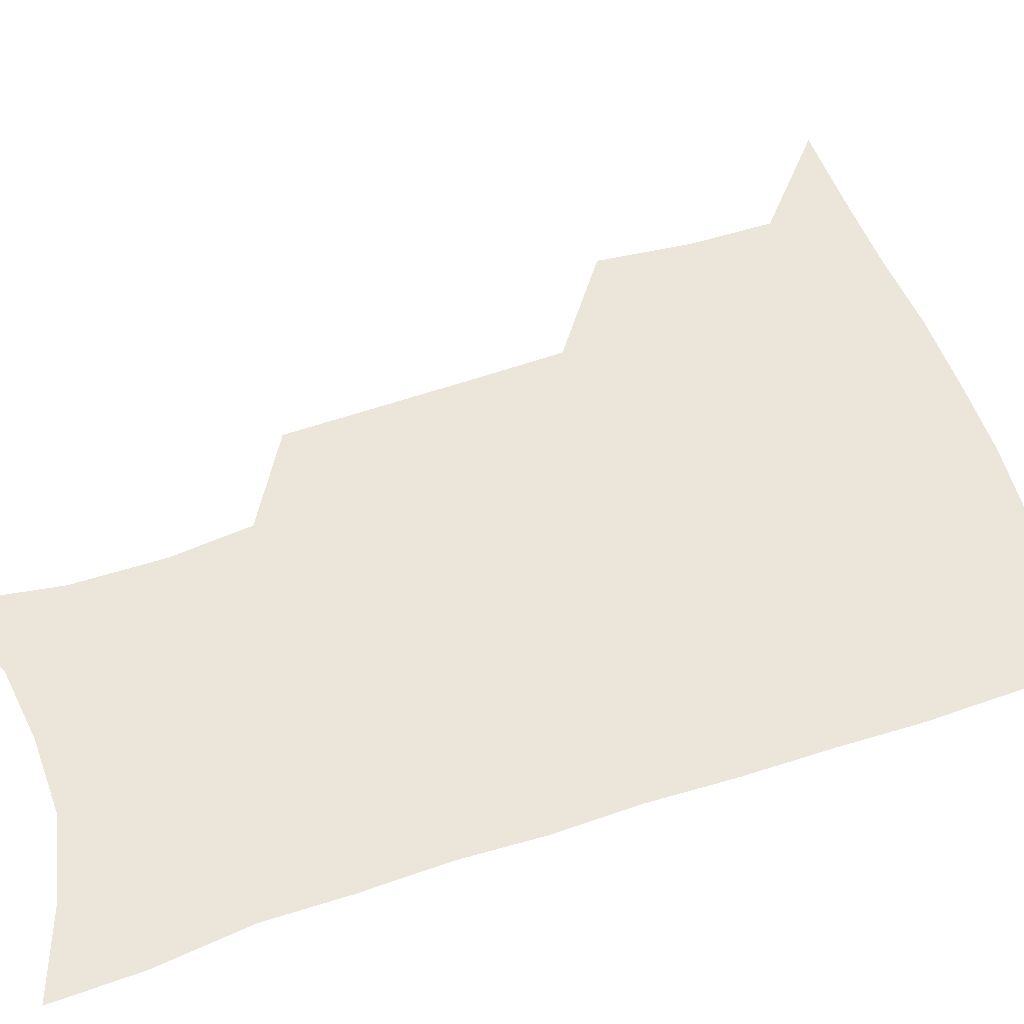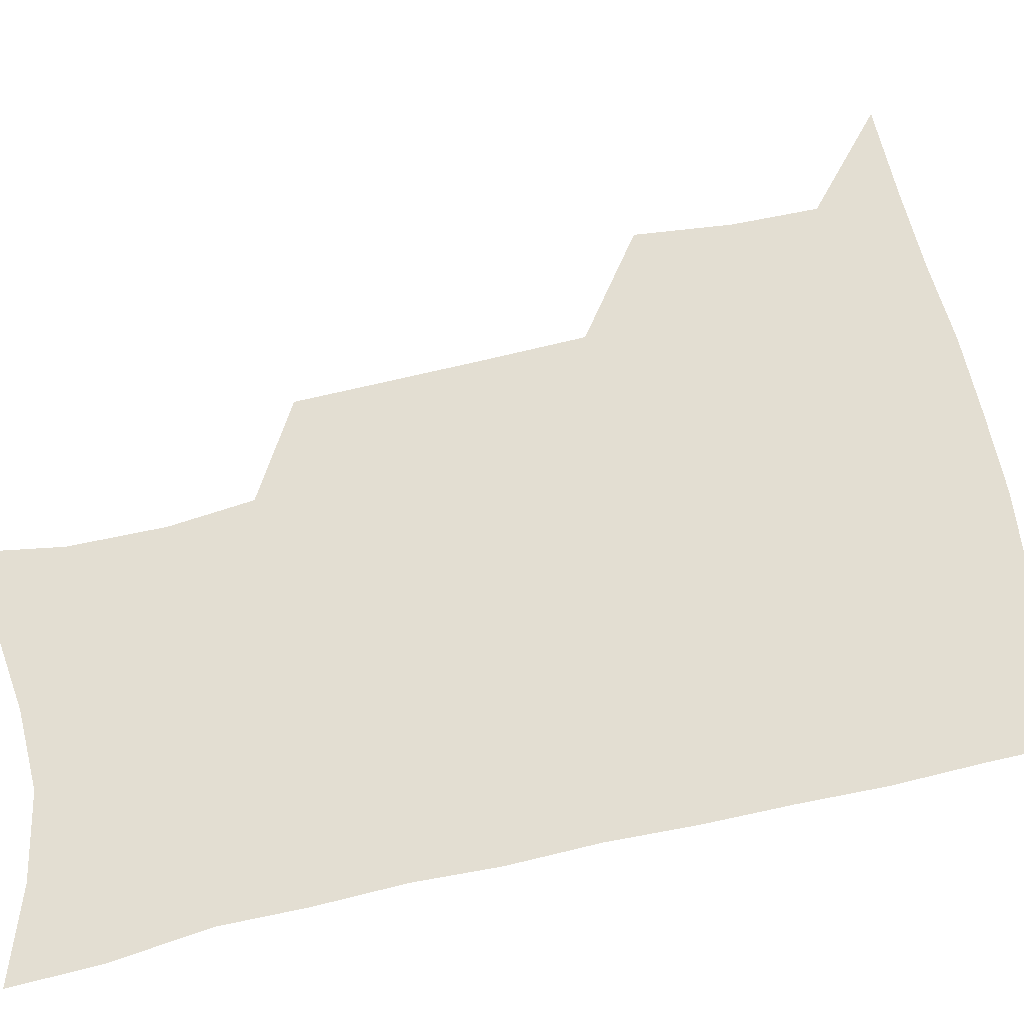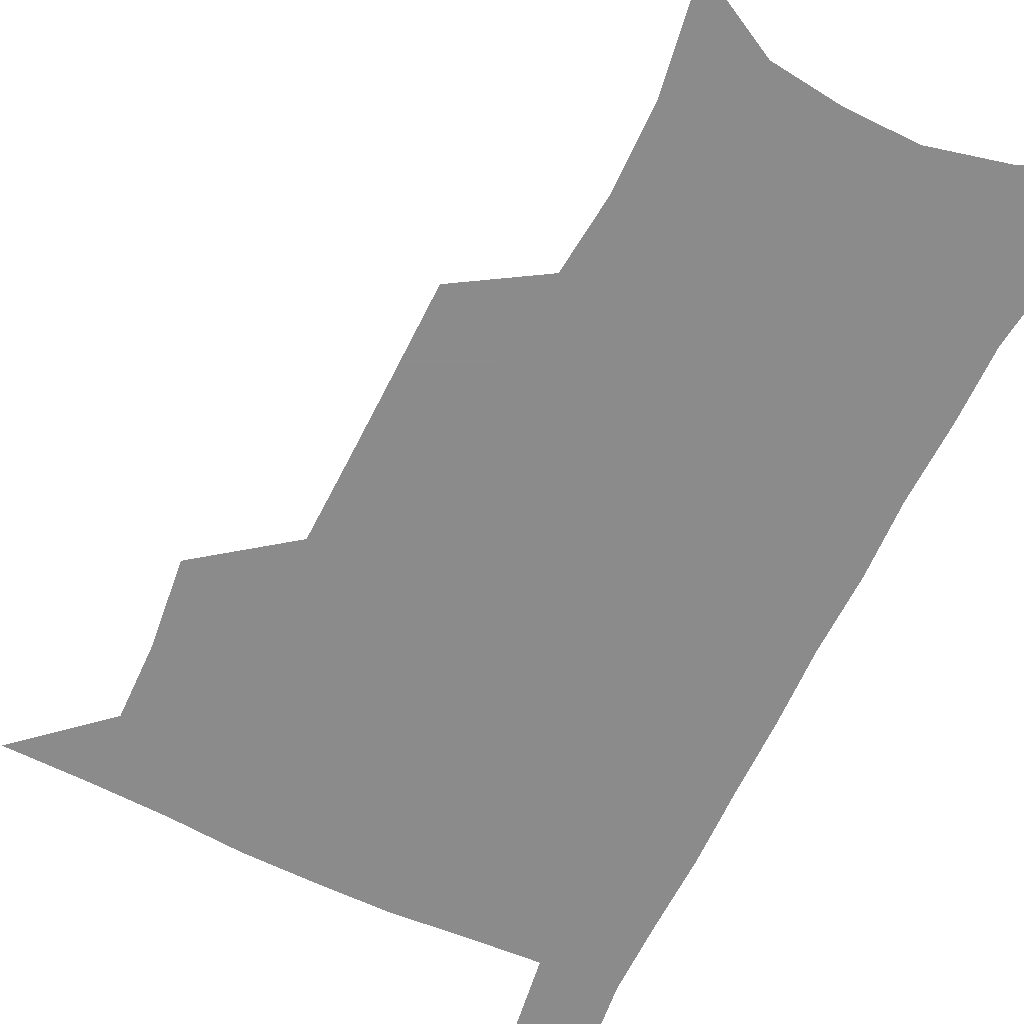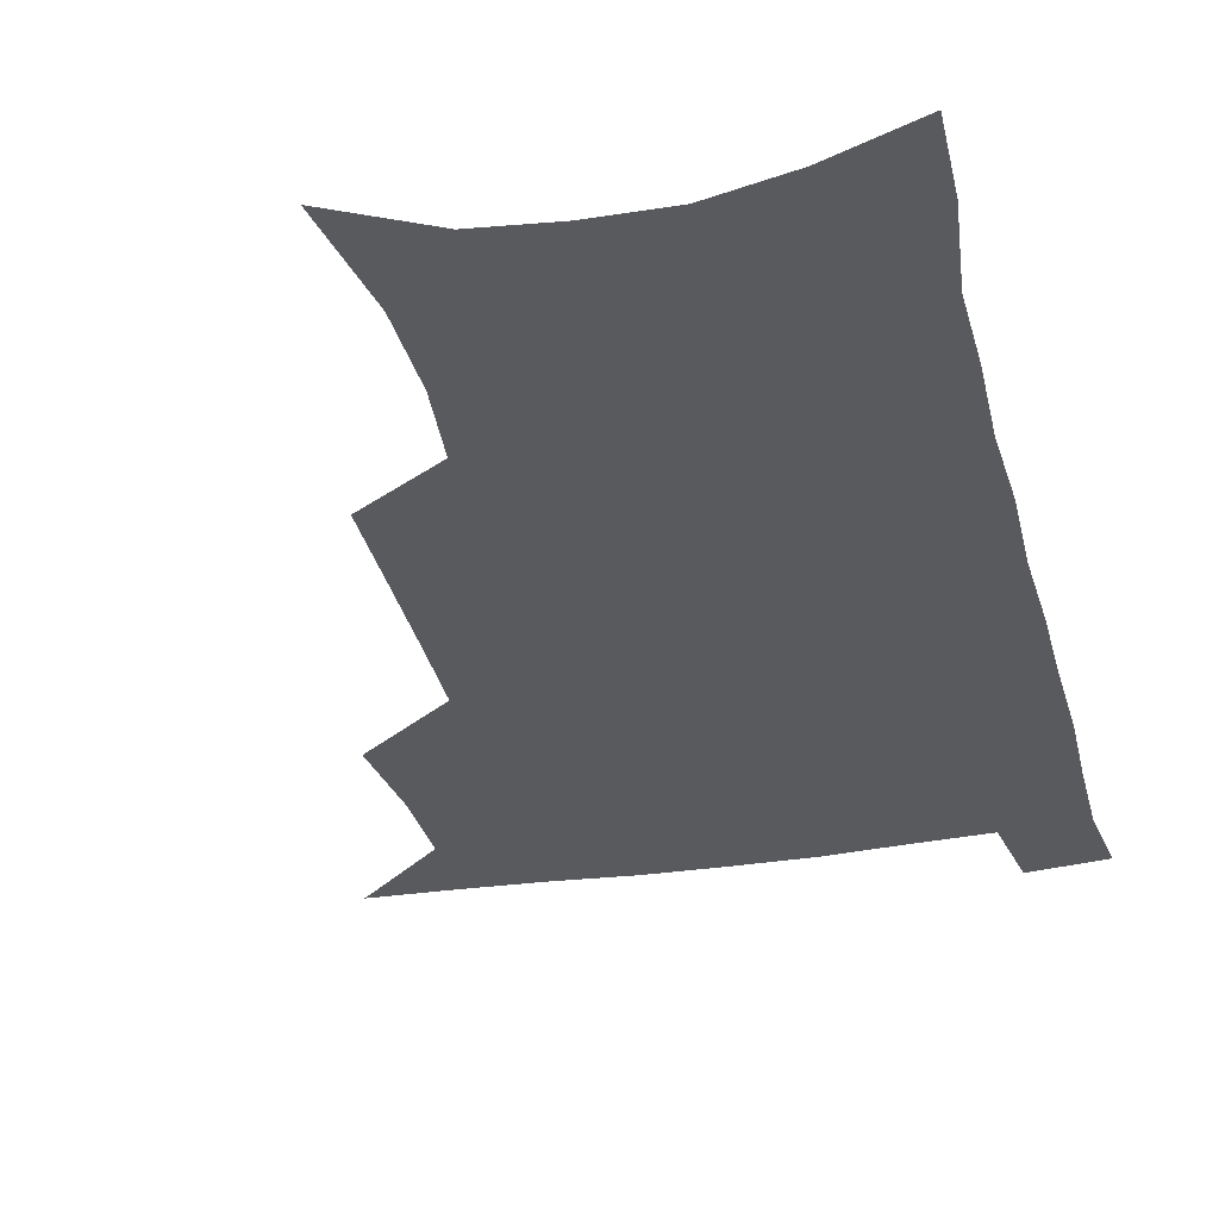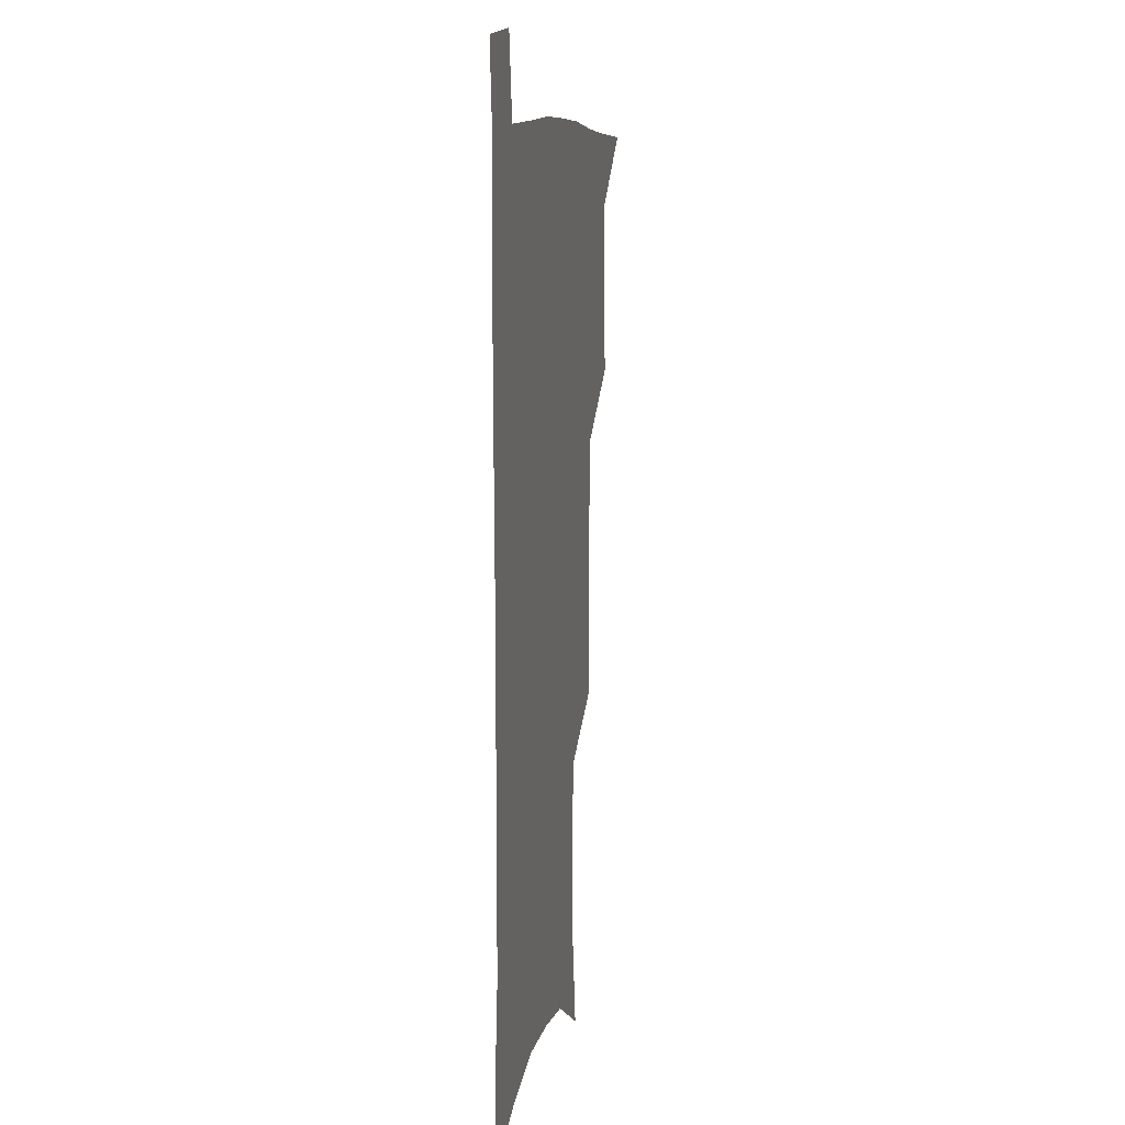
<metadata>
{"format":"obj","ext":"obj","renderer":"f3d","projection":"perspective","resolution":1024,"background":"white","views":[{"elev":55.5,"azim":70.8,"up":"+Z"},{"elev":67.5,"azim":77.3,"up":"+Z"},{"elev":-64.0,"azim":-25.5,"up":"+Z"},{"elev":-31.5,"azim":13.6,"up":"+Z"},{"elev":9.7,"azim":100.8,"up":"+Y"}]}
</metadata>
<code>
v 480 536.5 0
v 508.6 443.1 0
v 512.2 477.1 0
v 512.6 507.7 0
v 512.8 537.3 0
v 545.4 316 0
v 544.8 350.5 0
v 544.2 384.2 0
v 543.3 417.5 0
v 544 450.1 0
v 545.8 481.2 0
v 544.6 509.8 0
v 542.8 538.7 0
v 573.7 189 0
v 580.6 232.6 0
v 580.9 266.6 0
v 577.9 296.3 0
v 578.3 333.4 0
v 577.2 364.9 0
v 576.3 395.7 0
v 575.9 425.9 0
v 575.7 455.2 0
v 575.8 483.6 0
v 575.1 510.9 0
v 571.8 541.2 0
v 605.8 206 0
v 607.6 242.4 0
v 606.7 274.2 0
v 605.6 307.4 0
v 605.5 341.8 0
v 604.2 370.2 0
v 604.4 401.9 0
v 603.8 429.4 0
v 603.5 457.2 0
v 603.6 484.8 0
v 603 512 0
v 601 541.9 0
v 633.4 209.4 0
v 633.2 246.4 0
v 632.2 278.6 0
v 631.2 311.2 0
v 630.6 342.4 0
v 630.2 371.8 0
v 630.2 401.3 0
v 630.1 430.9 0
v 630.4 458.1 0
v 630.7 485 0
v 631 512 0
v 629.9 542 0
v 661 209.7 0
v 659 244.9 0
v 657.6 277.8 0
v 656.5 310.2 0
v 655.7 341.7 0
v 655.7 371.3 0
v 656.2 399.8 0
v 656.6 428.6 0
v 657.4 456.5 0
v 657.6 484.9 0
v 658.5 512 0
v 659.7 540 0
v 690.1 202.9 0
v 686.3 239.3 0
v 684.3 272.5 0
v 682.7 305.2 0
v 682.2 336 0
v 683.2 365 0
v 683.5 395 0
v 684.1 424.4 0
v 685.1 453.4 0
v 685.3 482.6 0
v 686.4 510.6 0
v 688.2 538.5 0
v 692.6 568.9 0
v 721.7 190.7 0
v 720.9 222.7 0
v 716.9 257.9 0
v 717.3 288.1 0
v 716.6 319.9 0
v 717.8 349.9 0
v 717.2 382.1 0
v 718.4 412.9 0
v 718.5 444.4 0
v 719.3 475.3 0
v 718.6 506.4 0
v 718.5 536.5 0
v 721.6 565.2 0
f 4 5 1
f 9 10 2
f 2 10 3
f 10 11 3
f 3 11 4
f 11 12 4
f 4 12 5
f 12 13 5
f 17 18 6
f 6 18 7
f 18 19 7
f 7 19 8
f 19 20 8
f 8 20 9
f 20 21 9
f 9 21 10
f 21 22 10
f 10 22 11
f 22 23 11
f 11 23 12
f 23 24 12
f 12 24 13
f 24 25 13
f 14 26 15
f 26 27 15
f 15 27 16
f 27 28 16
f 16 28 17
f 28 29 17
f 17 29 18
f 29 30 18
f 18 30 19
f 30 31 19
f 19 31 20
f 31 32 20
f 20 32 21
f 32 33 21
f 21 33 22
f 33 34 22
f 22 34 23
f 34 35 23
f 23 35 24
f 35 36 24
f 24 36 25
f 36 37 25
f 26 38 27
f 38 39 27
f 27 39 28
f 39 40 28
f 28 40 29
f 40 41 29
f 29 41 30
f 41 42 30
f 30 42 31
f 42 43 31
f 31 43 32
f 43 44 32
f 32 44 33
f 44 45 33
f 33 45 34
f 45 46 34
f 34 46 35
f 46 47 35
f 35 47 36
f 47 48 36
f 36 48 37
f 48 49 37
f 38 50 39
f 50 51 39
f 39 51 40
f 51 52 40
f 40 52 41
f 52 53 41
f 41 53 42
f 53 54 42
f 42 54 43
f 54 55 43
f 43 55 44
f 55 56 44
f 44 56 45
f 56 57 45
f 45 57 46
f 57 58 46
f 46 58 47
f 58 59 47
f 47 59 48
f 59 60 48
f 48 60 49
f 60 61 49
f 50 62 51
f 62 63 51
f 51 63 52
f 63 64 52
f 52 64 53
f 64 65 53
f 53 65 54
f 65 66 54
f 54 66 55
f 66 67 55
f 55 67 56
f 67 68 56
f 56 68 57
f 68 69 57
f 57 69 58
f 69 70 58
f 58 70 59
f 70 71 59
f 59 71 60
f 71 72 60
f 60 72 61
f 72 73 61
f 62 75 63
f 75 76 63
f 63 76 64
f 76 77 64
f 64 77 65
f 77 78 65
f 65 78 66
f 78 79 66
f 66 79 67
f 79 80 67
f 67 80 68
f 80 81 68
f 68 81 69
f 81 82 69
f 69 82 70
f 82 83 70
f 70 83 71
f 83 84 71
f 71 84 72
f 84 85 72
f 72 85 73
f 85 86 73
f 73 86 74
f 86 87 74

</code>
